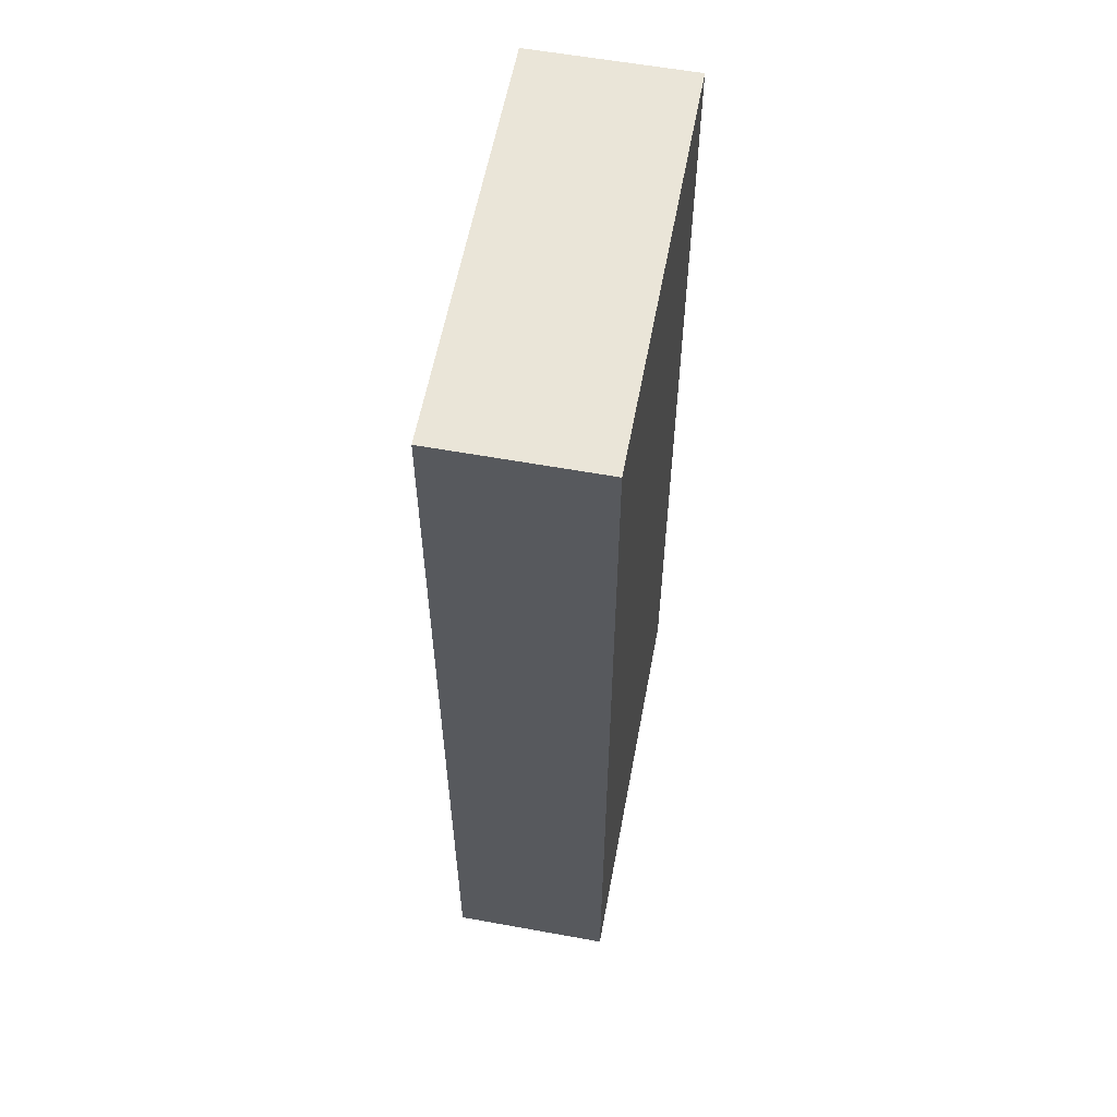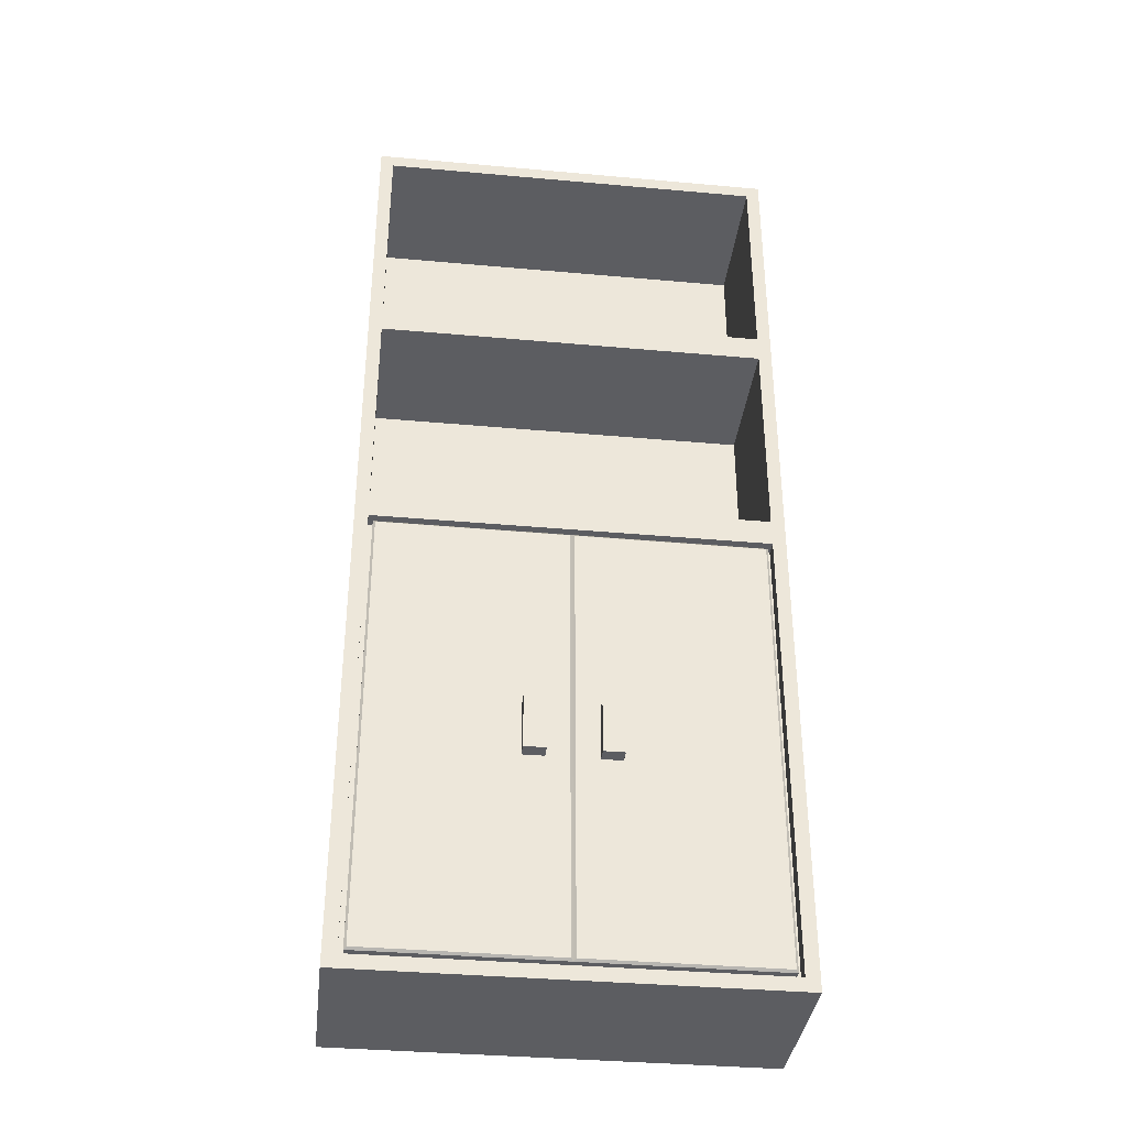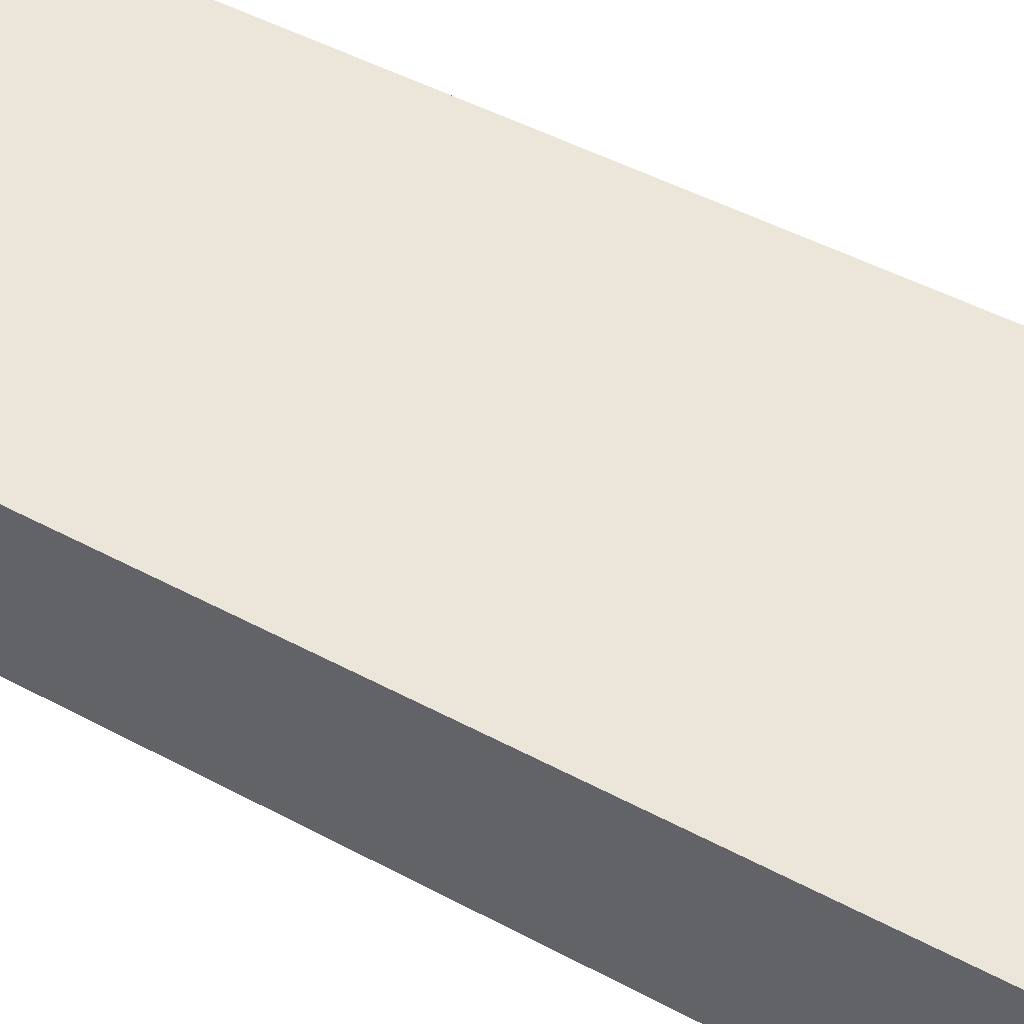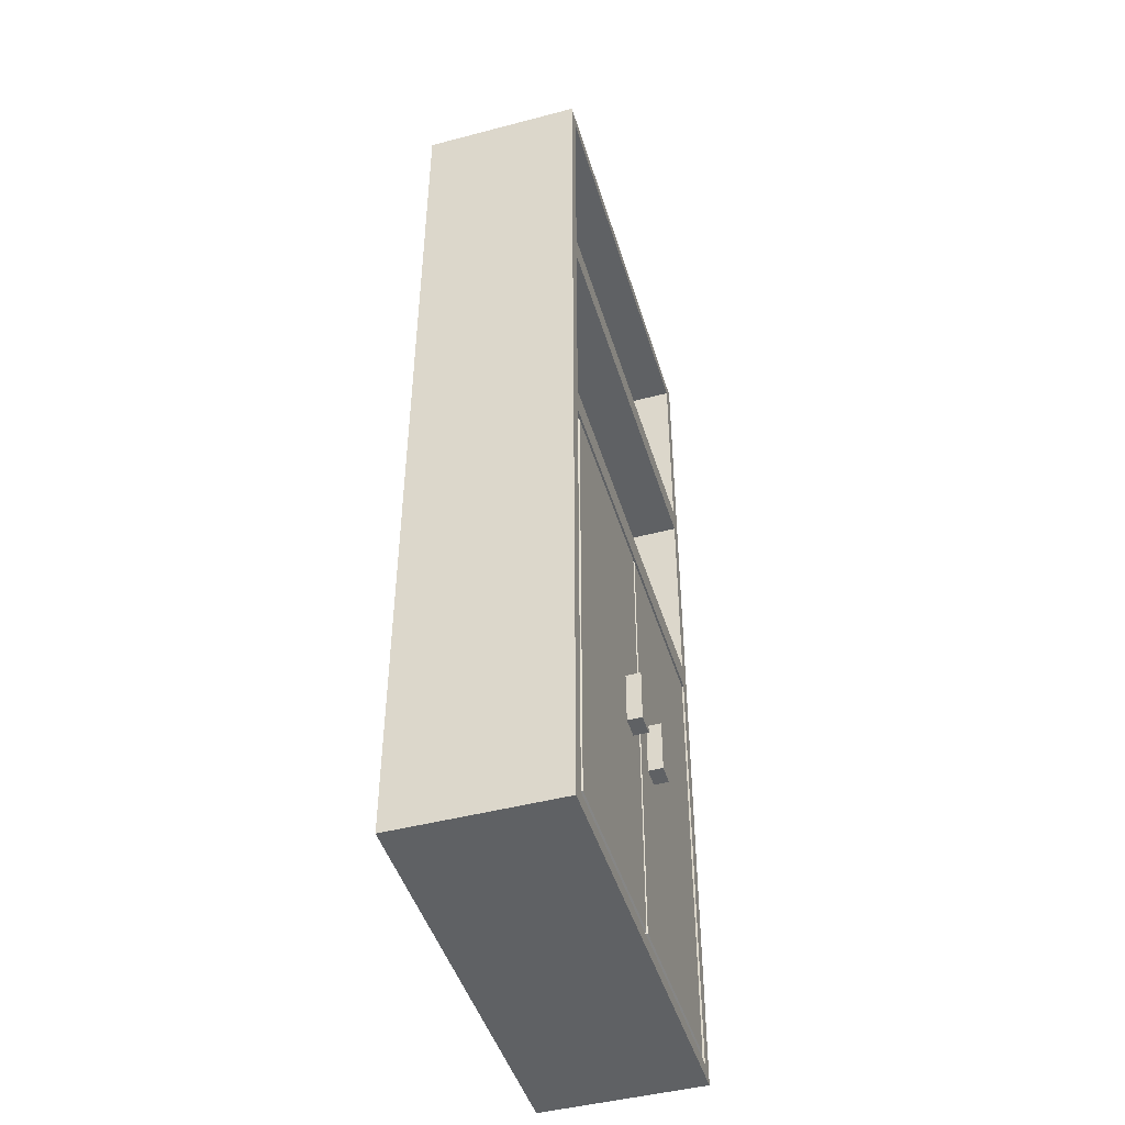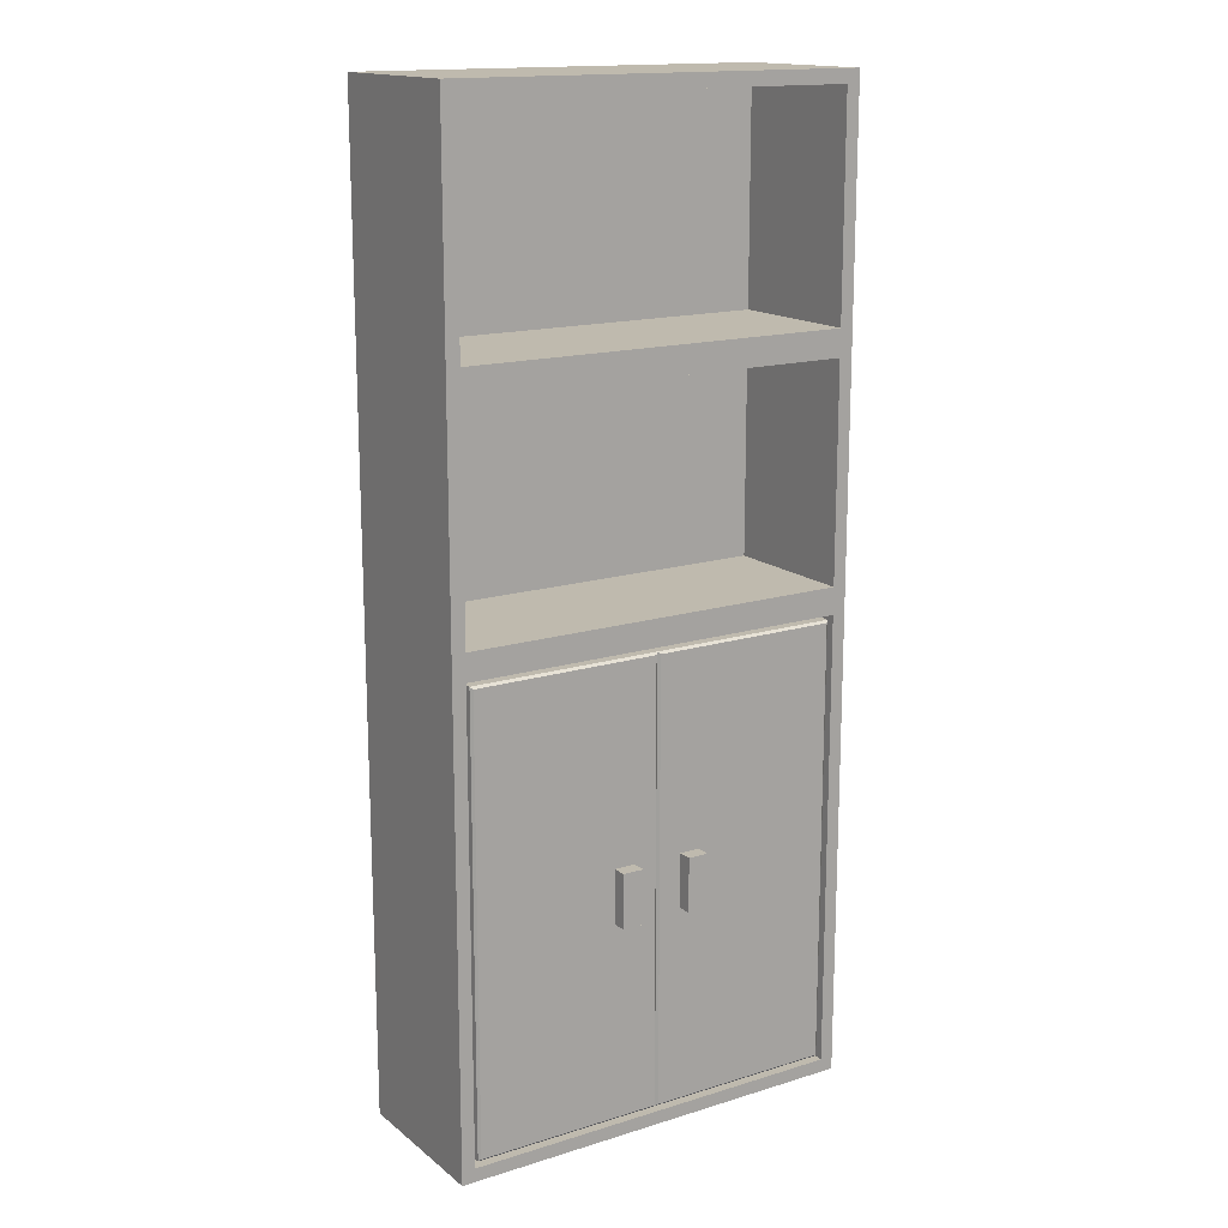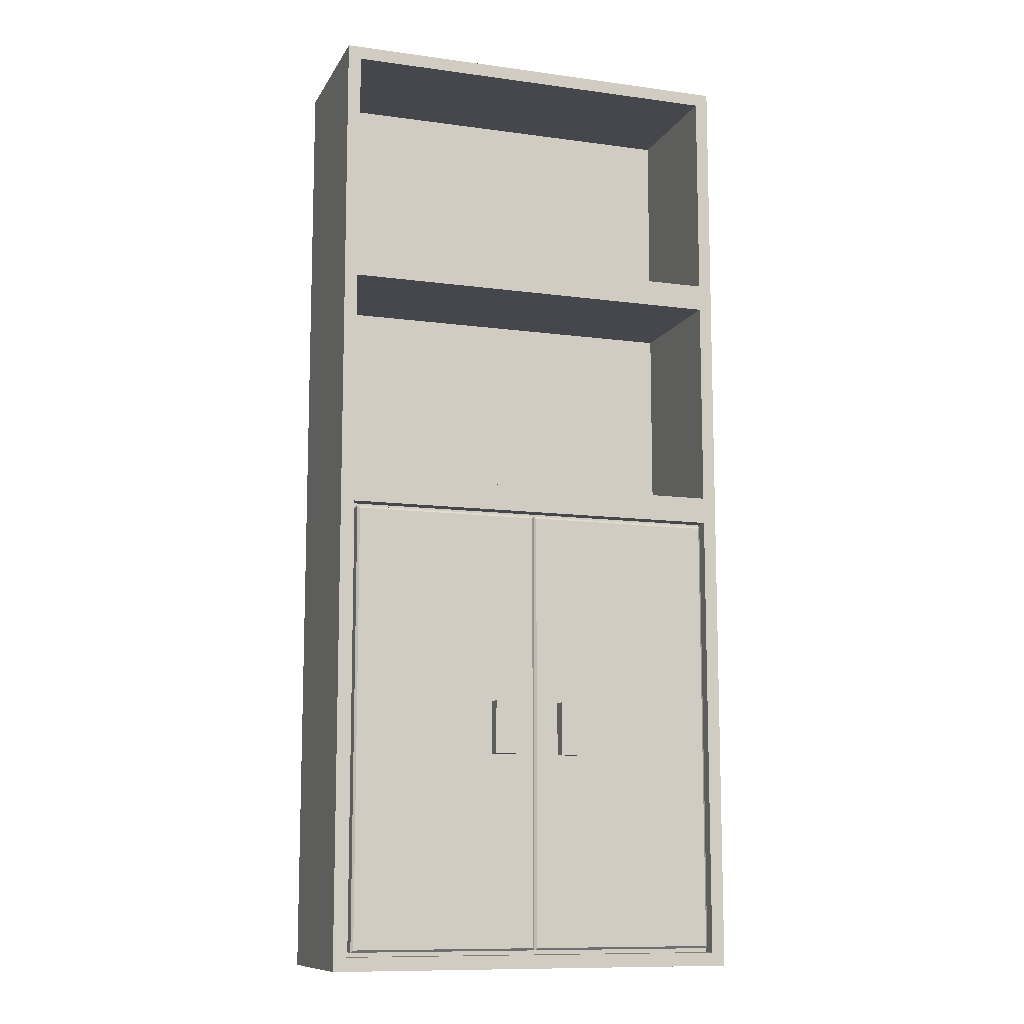
<metadata>
{"format":"obj","ext":"obj","renderer":"f3d","projection":"perspective","resolution":1024,"background":"white","views":[{"elev":58.8,"azim":-79.4,"up":"+Y"},{"elev":-36.5,"azim":173.3,"up":"+Y"},{"elev":47.6,"azim":121.2,"up":"+Z"},{"elev":-46.1,"azim":106.7,"up":"+Y"},{"elev":15.7,"azim":147.1,"up":"+Y"},{"elev":-10.9,"azim":161.3,"up":"+Y"}]}
</metadata>
<code>
o Cube
v -0.1834 0.1699 2.681
v -0.1834 1.97 2.681
v -0.1583 0.1949 2.381
v -0.1582 1.945 2.381
v 0.5971 0.1699 2.681
v 0.5971 1.97 2.681
v 0.5721 0.1949 2.381
v 0.572 1.945 2.381
v -0.1834 1.07 2.681
v -0.1581 1.095 2.381
v 0.5719 1.095 2.381
v 0.5971 1.07 2.681
v -0.1834 1.52 2.681
v -0.1582 1.545 2.381
v 0.572 1.545 2.381
v 0.5971 1.52 2.681
v -0.1834 1.97 2.381
v 0.5971 1.97 2.381
v -0.1581 1.495 2.381
v 0.5719 1.495 2.381
v -0.1582 1.945 2.645
v 0.572 1.945 2.645
v -0.1582 1.545 2.645
v 0.572 1.545 2.645
v -0.1834 1.52 2.381
v -0.1583 1.045 2.381
v 0.5971 1.52 2.381
v 0.5721 1.045 2.381
v -0.1581 1.495 2.645
v -0.1581 1.095 2.645
v 0.5719 1.495 2.645
v 0.5719 1.095 2.645
v -0.1834 1.07 2.381
v -0.1834 0.1699 2.381
v 0.5971 0.1699 2.381
v 0.5971 1.07 2.381
v 0.2069 0.1699 2.381
v 0.2069 1.97 2.381
v 0.2069 0.1699 2.681
v 0.2069 1.97 2.681
v 0.2069 1.07 2.681
v 0.2069 1.07 2.381
v 0.2069 1.52 2.681
v 0.2069 1.52 2.381
v 0.2069 1.945 2.381
v 0.2069 1.545 2.381
v 0.2069 1.945 2.645
v 0.2069 1.545 2.645
v 0.2069 1.095 2.381
v 0.2069 1.495 2.381
v 0.2069 1.095 2.645
v 0.2069 1.495 2.645
v 0.2069 0.1949 2.381
v 0.2069 1.045 2.381
v -0.1498 1.037 2.409
v -0.1498 0.2034 2.409
v 0.2069 0.2034 2.409
v 0.5636 1.037 2.409
v 0.5636 0.2034 2.409
v 0.2069 1.037 2.409
v -0.1583 1.045 2.409
v -0.1583 0.1949 2.409
v 0.2069 0.1949 2.409
v 0.5721 1.045 2.409
v 0.5721 0.1949 2.409
v 0.2069 1.045 2.409
v 0.1602 0.6701 2.382
v 0.2069 1.037 2.386
v 0.2534 0.67 2.382
v 0.2534 0.5699 2.382
v 0.2069 0.2034 2.386
v 0.1602 0.5699 2.382
v -0.1498 1.037 2.386
v 0.1221 0.6701 2.382
v 0.1221 0.5699 2.382
v -0.1498 0.2034 2.386
v 0.2932 0.67 2.382
v 0.5636 1.037 2.386
v 0.5636 0.2034 2.386
v 0.2932 0.5699 2.382
v 0.2111 1.032 2.382
v 0.2111 0.2076 2.382
v 0.5593 0.2076 2.382
v 0.5593 1.032 2.382
v 0.2026 0.2076 2.382
v 0.2026 1.032 2.382
v -0.1456 1.032 2.382
v -0.1456 0.2076 2.382
v 0.2534 0.67 2.355
v 0.2534 0.5699 2.355
v 0.2932 0.5699 2.355
v 0.2932 0.67 2.355
v 0.1602 0.5699 2.355
v 0.1602 0.6701 2.355
v 0.1221 0.6701 2.355
v 0.1221 0.5699 2.355
f 13 2 17 25
f 8 15 24 22
f 27 18 6 16
f 43 40 2 13
f 37 35 5 39
f 38 17 2 40
f 39 41 9 1
f 35 36 12 5
f 54 28 64 66
f 1 9 33 34
f 41 43 13 9
f 36 27 16 12
f 49 10 30 51
f 9 13 25 33
f 45 4 17 38
f 4 14 25 17
f 15 8 18 27
f 46 15 27 44
f 48 47 22 24
f 45 8 22 47
f 46 14 23 48
f 14 4 21 23
f 19 10 33 25
f 11 20 27 36
f 49 11 36 42
f 50 19 25 44
f 51 52 31 32
f 10 19 29 30
f 50 20 31 52
f 20 11 32 31
f 26 3 34 33
f 53 7 35 37
f 7 28 36 35
f 54 26 33 42
f 28 54 42 36
f 3 53 37 34
f 19 50 52 29
f 30 29 52 51
f 20 50 44 27
f 10 49 42 33
f 15 46 48 24
f 4 45 47 21
f 23 21 47 48
f 14 46 44 25
f 8 45 38 18
f 11 49 51 32
f 12 16 43 41
f 26 54 66 61
f 5 12 41 39
f 18 38 40 6
f 34 37 39 1
f 16 6 40 43
f 59 57 71 79
f 57 56 76 71
f 53 3 62 63
f 7 53 63 65
f 28 7 65 64
f 3 26 61 62
f 55 56 62 61
f 56 57 63 62
f 59 58 64 65
f 58 60 66 64
f 57 59 65 63
f 60 55 61 66
f 55 60 68 73
f 74 67 94 95
f 56 55 73 76
f 58 59 79 78
f 60 58 78 68
f 86 68 71 85
f 68 81 82 71
f 87 88 76 73
f 71 76 88 85
f 78 79 83 84
f 68 78 84 81
f 79 71 82 83
f 73 68 86 87
f 69 77 92 89
f 69 70 82 81
f 80 77 84 83
f 77 69 81 84
f 70 80 83 82
f 72 67 86 85
f 74 75 88 87
f 75 72 85 88
f 67 74 87 86
f 90 89 92 91
f 96 95 94 93
f 70 69 89 90
f 75 74 95 96
f 80 70 90 91
f 77 80 91 92
f 72 75 96 93
f 67 72 93 94

</code>
